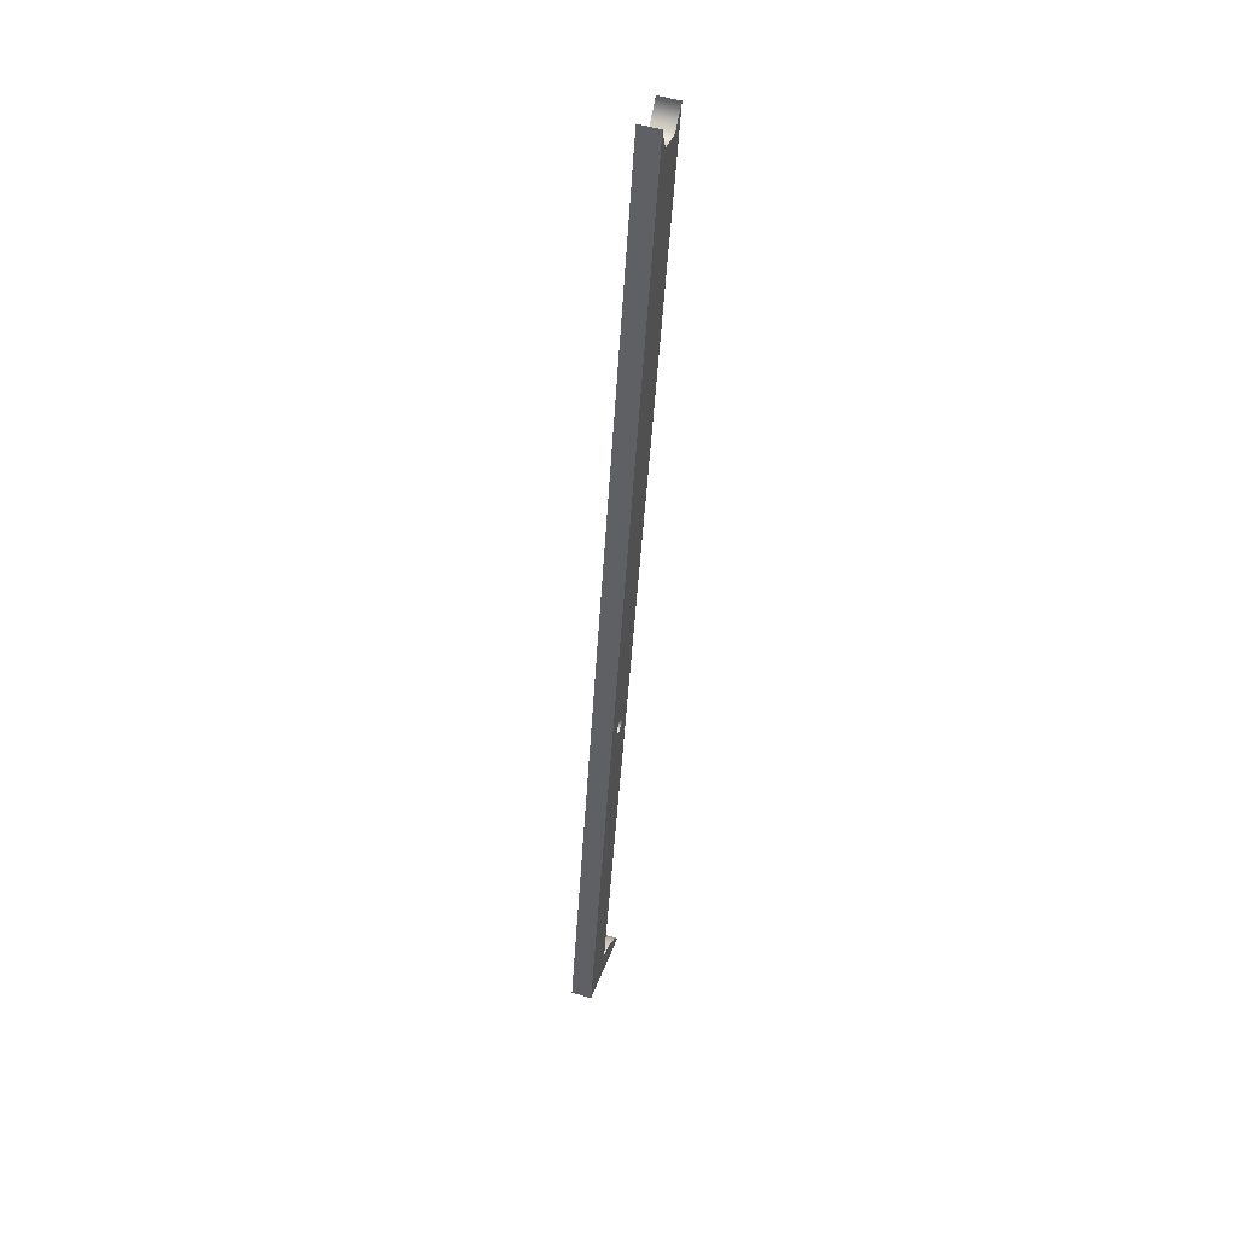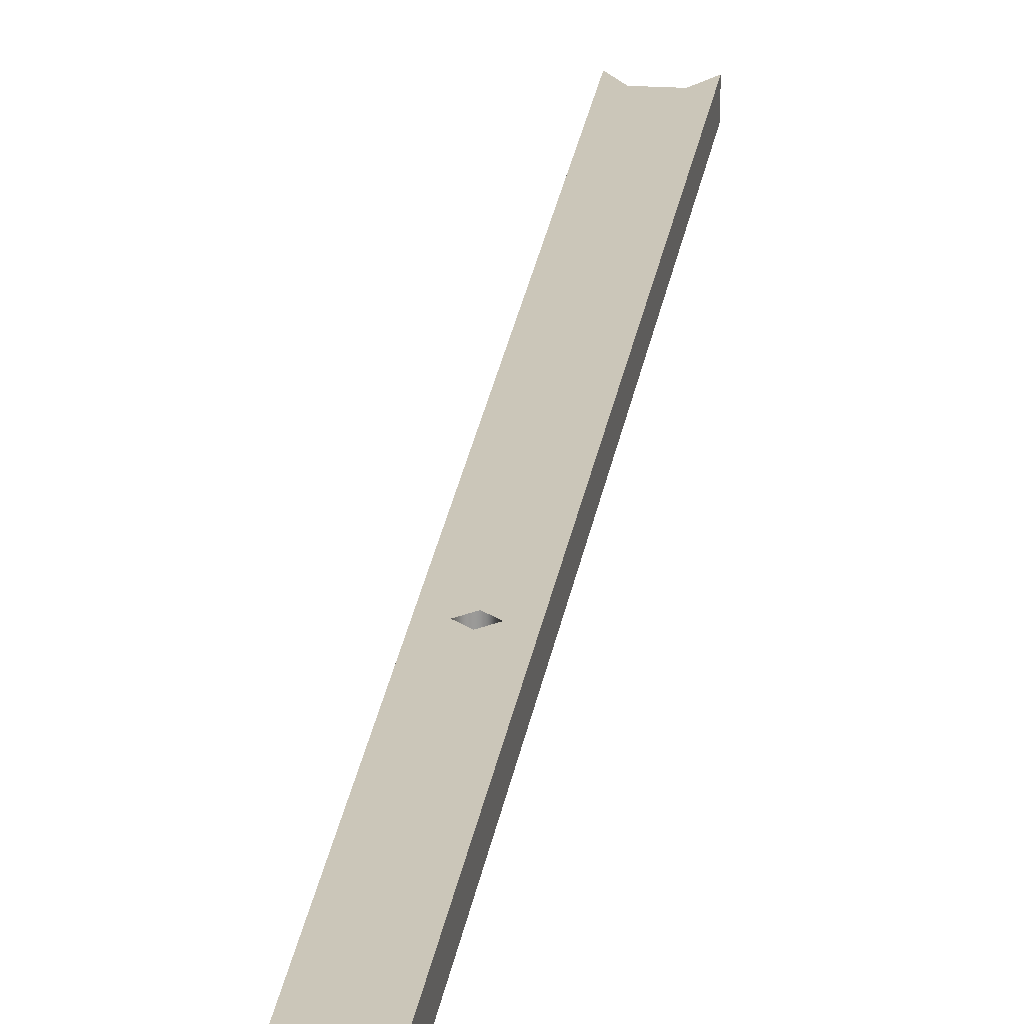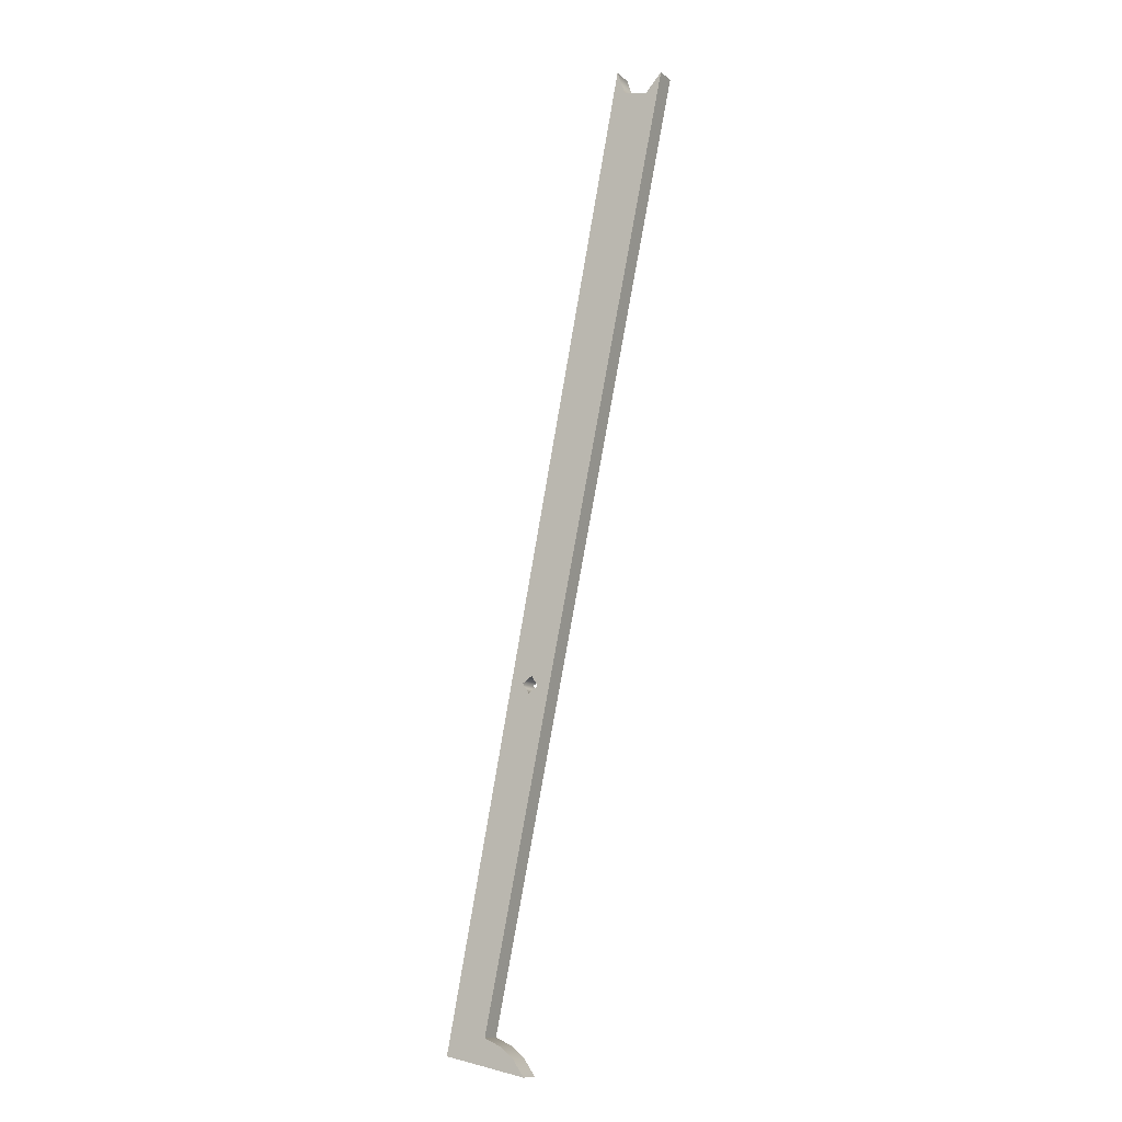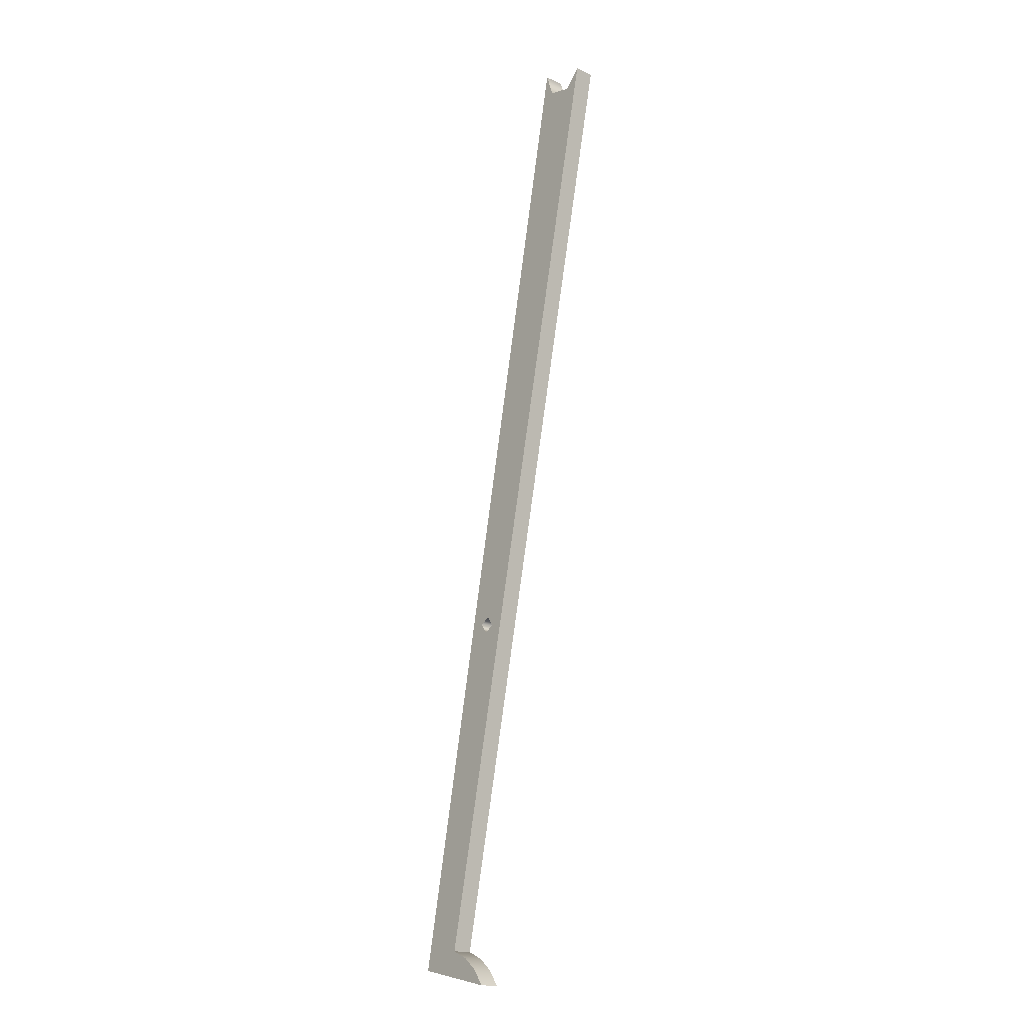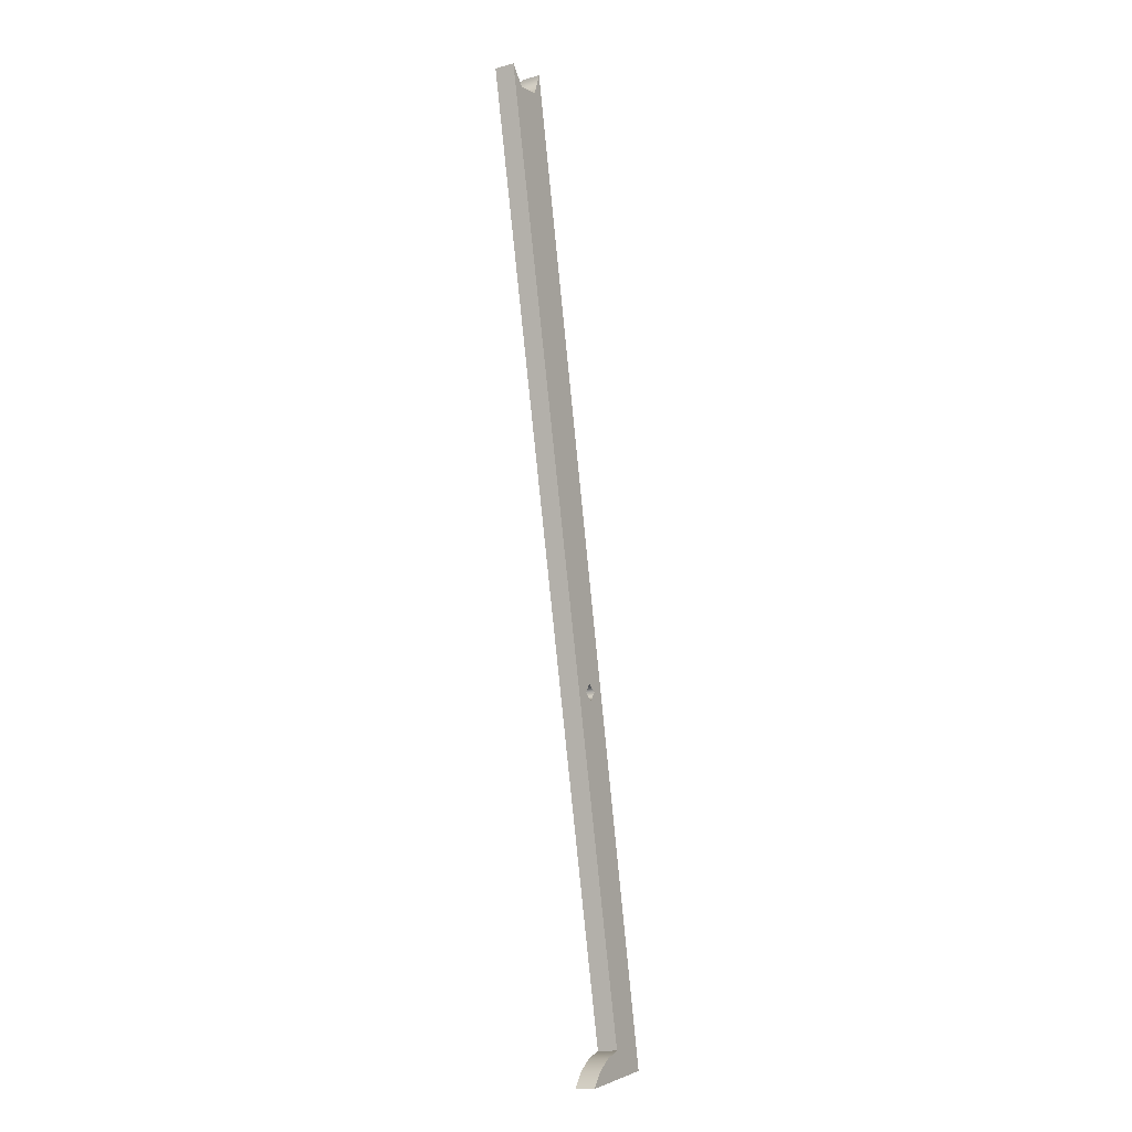
<metadata>
{"format":"obj","ext":"obj","renderer":"f3d","projection":"perspective","resolution":1024,"background":"white","views":[{"elev":51.1,"azim":108.5,"up":"+Y"},{"elev":20.9,"azim":18.4,"up":"+Z"},{"elev":-11.1,"azim":-150.7,"up":"+Y"},{"elev":-17.1,"azim":-131.7,"up":"+Y"},{"elev":-15.0,"azim":-59.6,"up":"+Y"}]}
</metadata>
<code>
g Face_1
v 0.08524 -0.1372 -0.1237
v 0.08524 -0.1372 -0.1212
v 0.0622 -0.02044 -0.1212
v 0.0622 -0.02044 -0.1237
f 2 4 3
f 2 1 4
g Face_2
v 0.08524 -0.1372 -0.1237
v 0.08524 -0.1372 -0.1212
v 0.07495 -0.1392 -0.1237
v 0.07495 -0.1392 -0.1212
f 8 5 6
f 8 7 5
g Face_3
v 0.07495 -0.1392 -0.1212
v 0.07625 -0.1374 -0.1212
v 0.07802 -0.1359 -0.1212
v 0.08012 -0.135 -0.1212
v 0.08012 -0.135 -0.1237
v 0.07495 -0.1392 -0.1237
v 0.07625 -0.1374 -0.1237
v 0.07802 -0.1359 -0.1237
f 11 12 13
f 11 13 16
f 10 16 15
f 10 11 16
f 9 15 14
f 9 10 15
g Face_4
v 0.08012 -0.135 -0.1237
v 0.08012 -0.135 -0.1212
v 0.05632 -0.02163 -0.1237
v 0.05632 -0.02163 -0.1212
f 20 17 18
f 20 19 17
g Face_5
v 0.07495 -0.1392 -0.1237
v 0.07625 -0.1374 -0.1237
v 0.07802 -0.1359 -0.1237
v 0.08012 -0.135 -0.1237
v 0.08524 -0.1372 -0.1237
v 0.0622 -0.02044 -0.1237
v 0.06123 -0.02325 -0.1237
v 0.05831 -0.02385 -0.1237
v 0.05632 -0.02163 -0.1237
v 0.07522 -0.09429 -0.1237
v 0.07401 -0.09349 -0.1237
v 0.07321 -0.0947 -0.1237
v 0.07442 -0.0955 -0.1237
f 25 21 22
f 25 22 23
f 25 23 24
f 33 25 24
f 30 25 33
f 28 31 32
f 29 28 32
f 27 30 31
f 27 31 28
f 26 30 27
f 25 30 26
f 29 32 24
f 32 33 24
g Face_6
v 0.05632 -0.02163 -0.1212
v 0.05831 -0.02385 -0.1212
v 0.06123 -0.02325 -0.1212
v 0.0622 -0.02044 -0.1212
v 0.08012 -0.135 -0.1212
v 0.07495 -0.1392 -0.1212
v 0.07625 -0.1374 -0.1212
v 0.07802 -0.1359 -0.1212
v 0.08524 -0.1372 -0.1212
v 0.07522 -0.09429 -0.1212
v 0.07401 -0.09349 -0.1212
v 0.07321 -0.0947 -0.1212
v 0.07442 -0.0955 -0.1212
f 42 40 39
f 42 41 40
f 42 38 41
f 46 38 42
f 43 46 42
f 35 45 44
f 34 45 35
f 36 44 43
f 36 35 44
f 37 36 43
f 34 38 45
f 45 38 46
f 42 37 43
g Face_7
v 0.07522 -0.09429 -0.1237
v 0.07401 -0.09349 -0.1237
v 0.07321 -0.0947 -0.1237
v 0.07442 -0.0955 -0.1237
v 0.07522 -0.09429 -0.1237
v 0.07522 -0.09429 -0.1212
v 0.07522 -0.09429 -0.1212
v 0.07401 -0.09349 -0.1212
v 0.07321 -0.0947 -0.1212
v 0.07442 -0.0955 -0.1212
f 54 48 47
f 54 47 53
f 55 49 48
f 55 48 54
f 56 50 49
f 56 49 55
f 52 51 50
f 52 50 56
g Face_8
v 0.0622 -0.02044 -0.1237
v 0.0622 -0.02044 -0.1212
v 0.05632 -0.02163 -0.1212
v 0.05831 -0.02385 -0.1212
v 0.06123 -0.02325 -0.1212
v 0.05632 -0.02163 -0.1237
v 0.06123 -0.02325 -0.1237
v 0.05831 -0.02385 -0.1237
f 63 58 57
f 63 61 58
f 64 60 61
f 64 61 63
f 62 59 60
f 62 60 64

</code>
